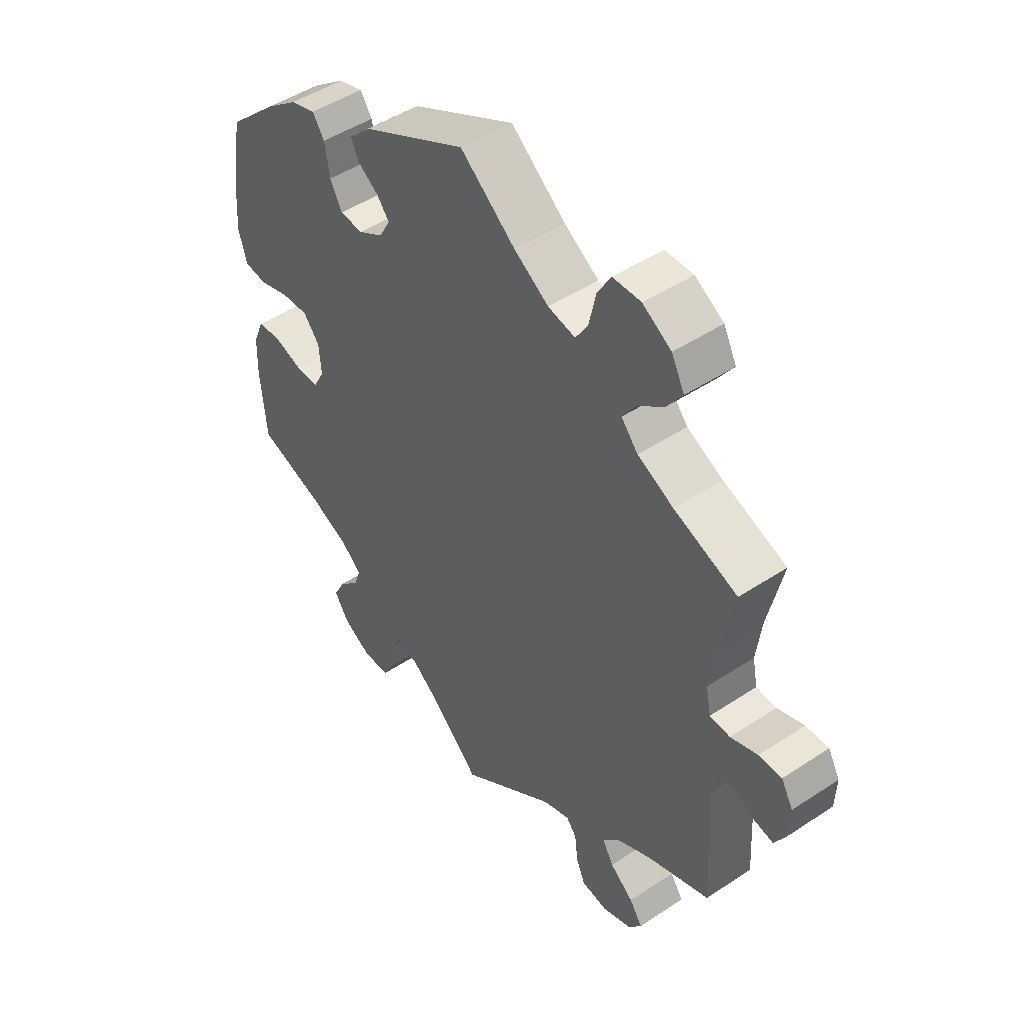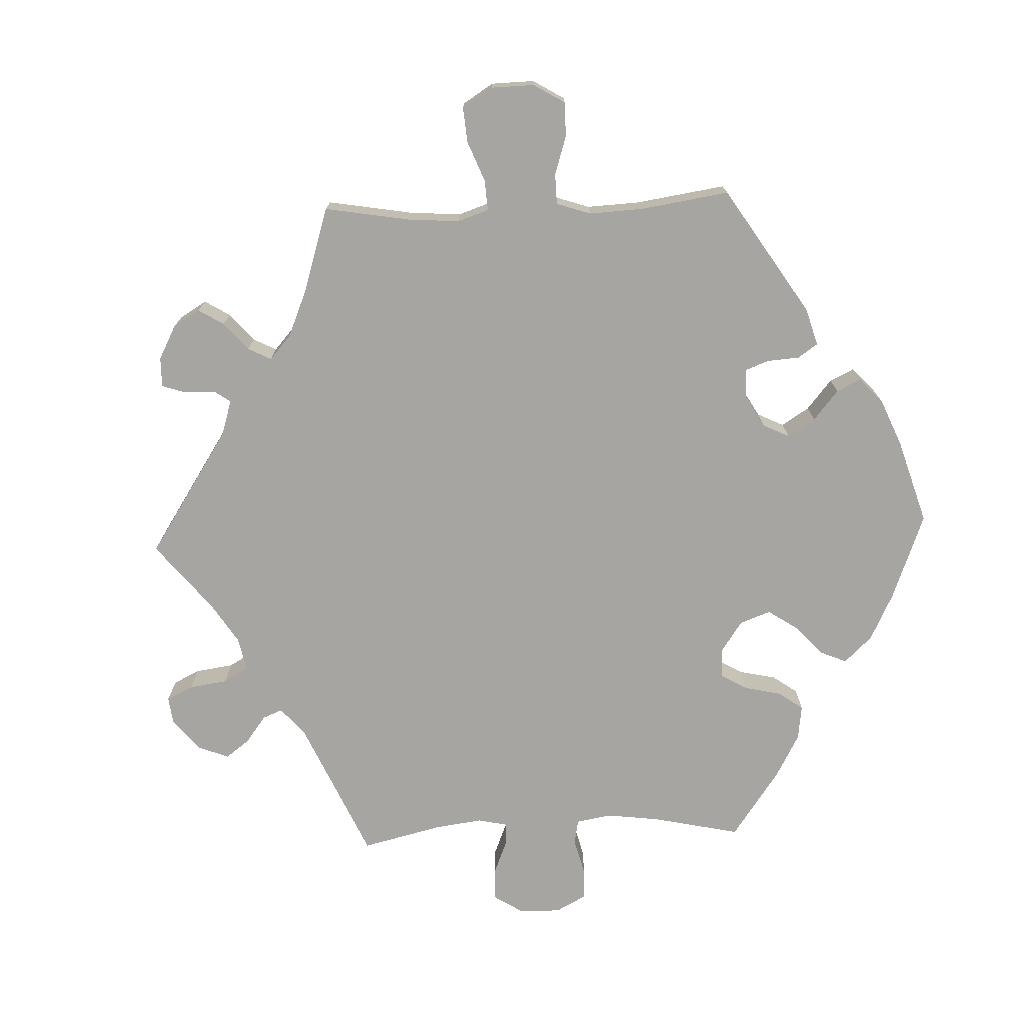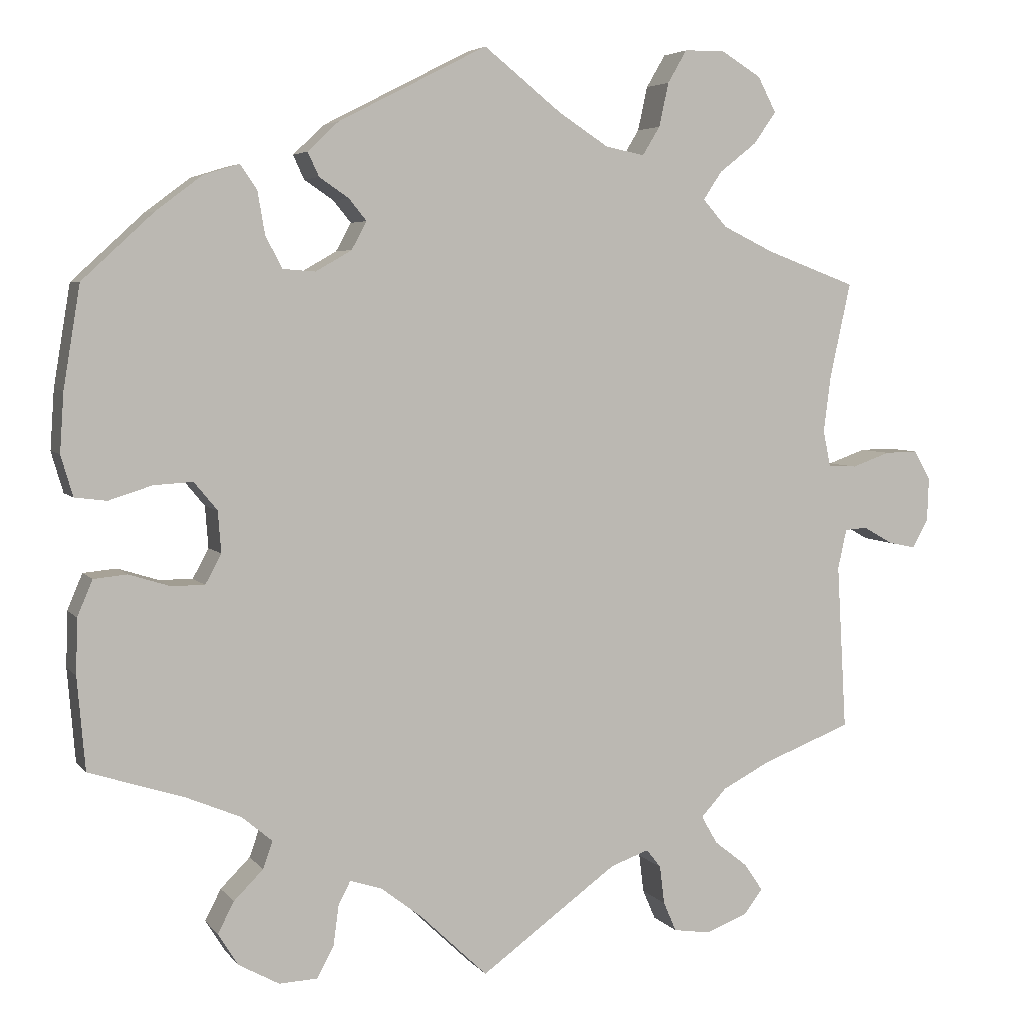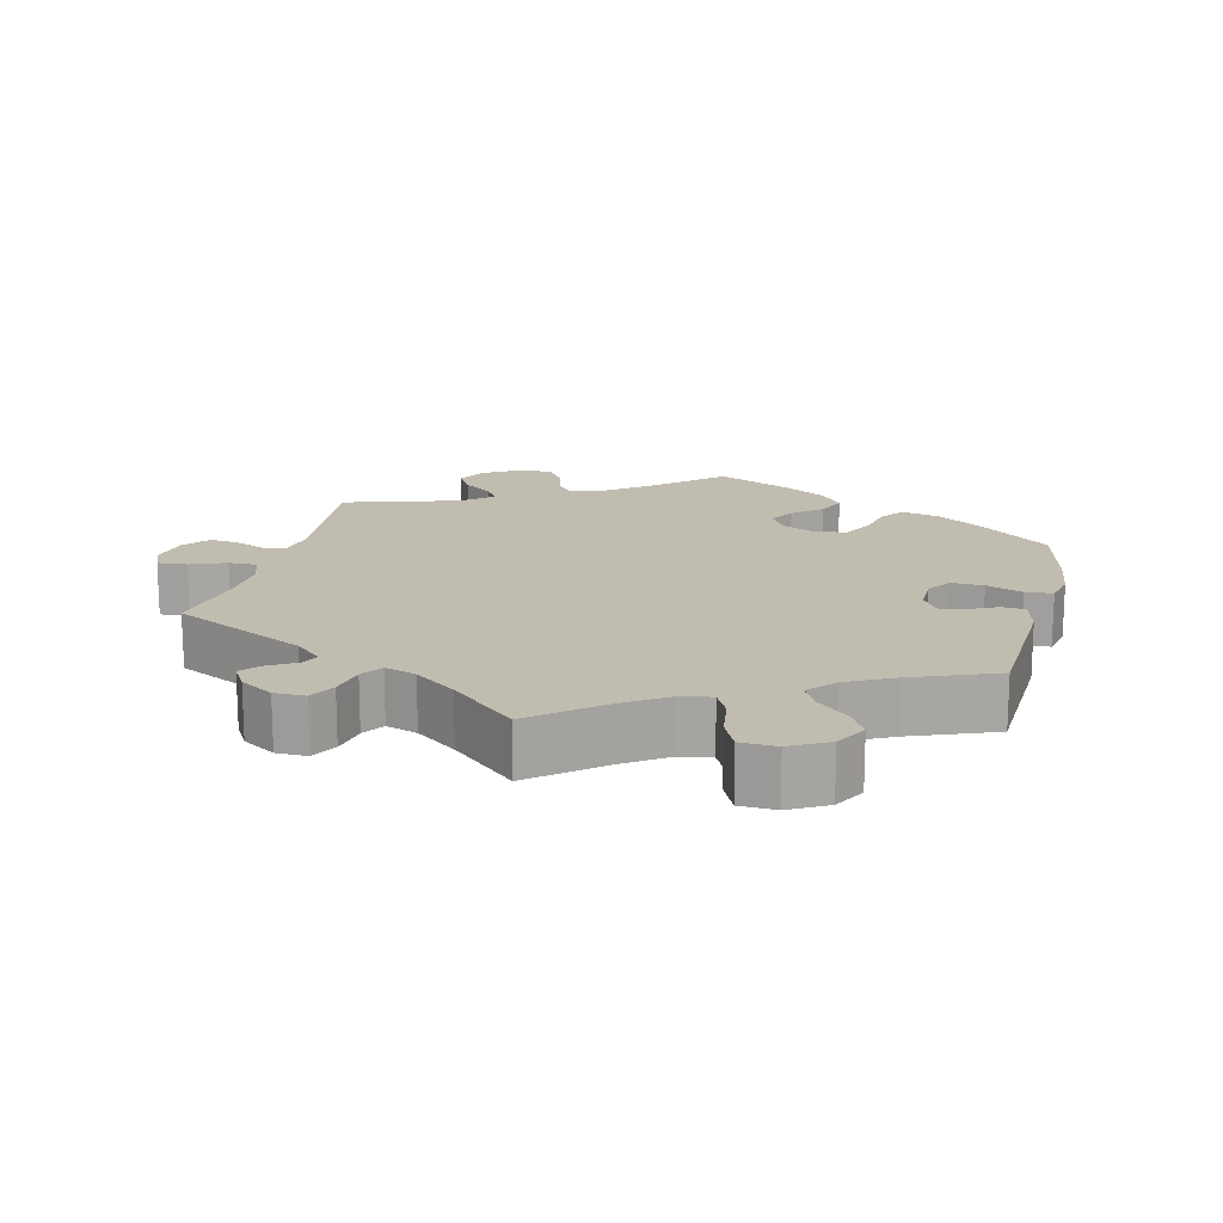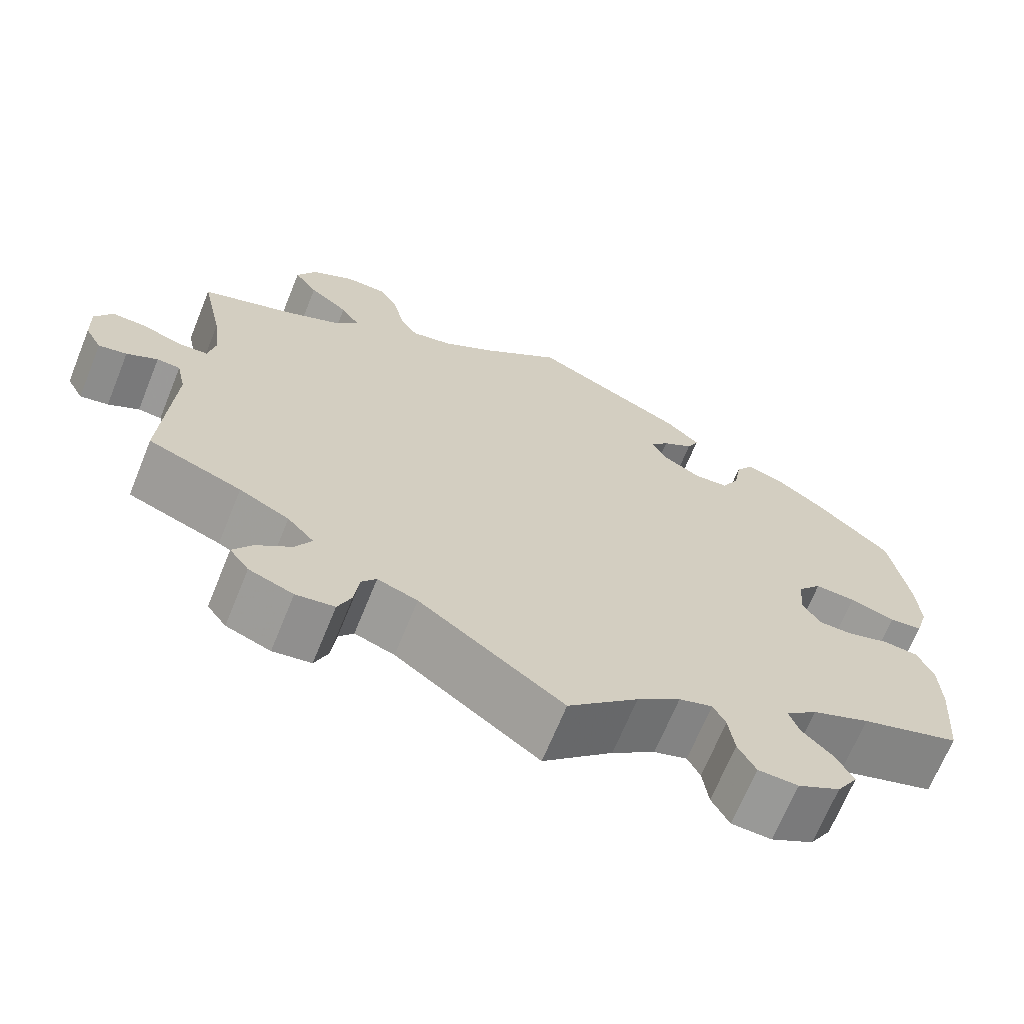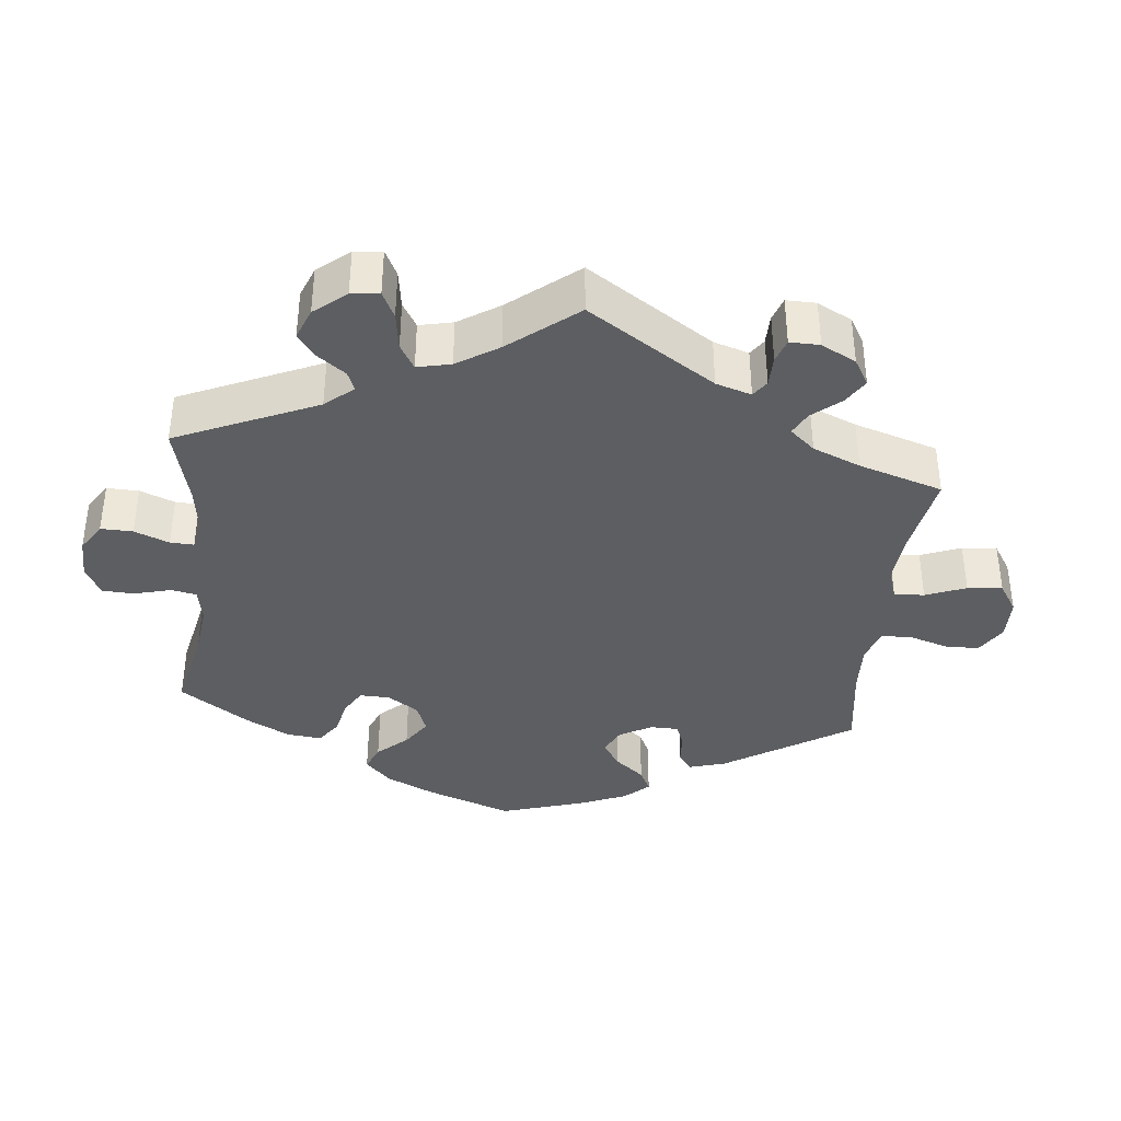
<metadata>
{"format":"obj","ext":"obj","renderer":"f3d","projection":"perspective","resolution":1024,"background":"white","views":[{"elev":47.7,"azim":-126.7,"up":"+Z"},{"elev":-73.8,"azim":-27.7,"up":"+Y"},{"elev":4.8,"azim":160.5,"up":"+Z"},{"elev":16.4,"azim":-46.3,"up":"+Y"},{"elev":-68.2,"azim":-22.1,"up":"+Z"},{"elev":-37.3,"azim":-125.9,"up":"+Y"}]}
</metadata>
<code>
v -0.387 0.07 0.331
v -0.323 0.07 0.362
v -0.293 0.07 0.396
v -0.316 0.07 0.431
v -0.363 0.07 0.468
v -0.391 0.07 0.508
v -0.368 0.07 0.552
v -0.317 0.07 0.583
v -0.267 0.07 0.582
v -0.243 0.07 0.541
v -0.231 0.07 0.486
v -0.209 0.07 0.45
v -0.16 0.07 0.46
v -0.098 0.07 0.5
v 0 0.07 0.578
v 0.186 0.07 0.483
v 0.225 0.07 0.446
v 0.211 0.07 0.416
v 0.174 0.07 0.391
v 0.152 0.07 0.364
v 0.171 0.07 0.329
v 0.216 0.07 0.303
v 0.257 0.07 0.306
v 0.278 0.07 0.346
v 0.287 0.07 0.399
v 0.308 0.07 0.43
v 0.353 0.07 0.416
v 0.41 0.07 0.373
v 0.5 0.07 0.29
v 0.521 0.07 0.163
v 0.526 0.07 0.089
v 0.511 0.07 0.038
v 0.471 0.07 0.033
v 0.417 0.07 0.05
v 0.368 0.07 0.053
v 0.339 0.07 0.018
v 0.335 0.07 -0.034
v 0.355 0.07 -0.071
v 0.397 0.07 -0.071
v 0.448 0.07 -0.055
v 0.49 0.07 -0.059
v 0.509 0.07 -0.104
v 0.511 0.07 -0.173
v 0.501 0.07 -0.289
v 0.382 0.07 -0.327
v 0.313 0.07 -0.356
v 0.275 0.07 -0.388
v 0.287 0.07 -0.422
v 0.324 0.07 -0.459
v 0.344 0.07 -0.498
v 0.319 0.07 -0.538
v 0.268 0.07 -0.566
v 0.22 0.07 -0.564
v 0.199 0.07 -0.525
v 0.192 0.07 -0.474
v 0.177 0.07 -0.445
v 0.137 0.07 -0.458
v 0.085 0.07 -0.498
v 0.001 0.07 -0.578
v -0.171 0.07 -0.453
v -0.219 0.07 -0.436
v -0.237 0.07 -0.459
v -0.243 0.07 -0.507
v -0.259 0.07 -0.544
v -0.305 0.07 -0.551
v -0.358 0.07 -0.531
v -0.381 0.07 -0.5
v -0.358 0.07 -0.466
v -0.316 0.07 -0.433
v -0.296 0.07 -0.398
v -0.328 0.07 -0.363
v -0.388 0.07 -0.332
v -0.5 0.07 -0.289
v -0.488 0.07 -0.081
v -0.499 0.07 -0.031
v -0.527 0.07 -0.029
v -0.564 0.07 -0.05
v -0.598 0.07 -0.057
v -0.618 0.07 -0.021
v -0.62 0.07 0.033
v -0.599 0.07 0.07
v -0.558 0.07 0.069
v -0.51 0.07 0.052
v -0.474 0.07 0.054
v -0.465 0.07 0.099
v -0.474 0.07 0.17
v -0.5 0.07 0.289
v -0.387 0 0.331
v -0.323 0 0.362
v -0.293 0 0.396
v -0.316 0 0.431
v -0.363 0 0.468
v -0.391 0 0.508
v -0.368 0 0.552
v -0.317 0 0.583
v -0.267 0 0.582
v -0.243 0 0.541
v -0.231 0 0.486
v -0.209 0 0.45
v -0.16 0 0.46
v -0.098 0 0.5
v 0 0 0.578
v 0.186 0 0.483
v 0.225 0 0.446
v 0.211 0 0.416
v 0.174 0 0.391
v 0.152 0 0.364
v 0.171 0 0.329
v 0.216 0 0.303
v 0.257 0 0.306
v 0.278 0 0.346
v 0.287 0 0.399
v 0.308 0 0.43
v 0.353 0 0.416
v 0.41 0 0.373
v 0.5 0 0.29
v 0.521 0 0.163
v 0.526 0 0.089
v 0.511 0 0.038
v 0.471 0 0.033
v 0.417 0 0.05
v 0.368 0 0.053
v 0.339 0 0.018
v 0.335 0 -0.034
v 0.355 0 -0.071
v 0.397 0 -0.071
v 0.448 0 -0.055
v 0.49 0 -0.059
v 0.509 0 -0.104
v 0.511 0 -0.173
v 0.501 0 -0.289
v 0.382 0 -0.327
v 0.313 0 -0.356
v 0.275 0 -0.388
v 0.287 0 -0.422
v 0.324 0 -0.459
v 0.344 0 -0.498
v 0.319 0 -0.538
v 0.268 0 -0.566
v 0.22 0 -0.564
v 0.199 0 -0.525
v 0.192 0 -0.474
v 0.177 0 -0.445
v 0.137 0 -0.458
v 0.085 0 -0.498
v 0.001 0 -0.578
v -0.171 0 -0.453
v -0.219 0 -0.436
v -0.237 0 -0.459
v -0.243 0 -0.507
v -0.259 0 -0.544
v -0.305 0 -0.551
v -0.358 0 -0.531
v -0.381 0 -0.5
v -0.358 0 -0.466
v -0.316 0 -0.433
v -0.296 0 -0.398
v -0.328 0 -0.363
v -0.388 0 -0.332
v -0.5 0 -0.289
v -0.488 0 -0.081
v -0.499 0 -0.031
v -0.527 0 -0.029
v -0.564 0 -0.05
v -0.598 0 -0.057
v -0.618 0 -0.021
v -0.62 0 0.033
v -0.599 0 0.07
v -0.558 0 0.069
v -0.51 0 0.052
v -0.474 0 0.054
v -0.465 0 0.099
v -0.474 0 0.17
v -0.5 0 0.289
f 86 87 1
f 85 86 1 2
f 84 85 2 3
f 80 81 82 83
f 80 83 84
f 79 80 84
f 76 77 78 79
f 75 76 79 84
f 74 75 84 3
f 72 73 74 3
f 66 67 68 69
f 66 69 70
f 65 66 70
f 62 63 64 65
f 62 65 70
f 61 62 70 71
f 58 59 60
f 57 58 60 61
f 56 57 61 71
f 52 53 54 55
f 52 55 56
f 51 52 56
f 48 49 50 51
f 47 48 51 56
f 46 47 56 71
f 42 43 44 45
f 39 40 41 42
f 38 39 42 45
f 37 38 45 46
f 31 32 33 34
f 31 34 35
f 30 31 35
f 29 30 35
f 28 29 35 36
f 24 25 26 27
f 23 24 27 28
f 16 17 18 19
f 14 15 16 19
f 13 14 19 20
f 12 13 20 21
f 8 9 10 11
f 8 11 12
f 7 8 12
f 4 5 6 7
f 3 4 7 12
f 37 46 71 72
f 36 37 72 3
f 23 28 36
f 22 23 36
f 21 22 36
f 3 12 21 36
f 88 174 173
f 89 88 173 172
f 90 89 172 171
f 170 169 168 167
f 171 170 167
f 171 167 166
f 166 165 164 163
f 171 166 163 162
f 90 171 162 161
f 90 161 160 159
f 156 155 154 153
f 157 156 153
f 157 153 152
f 152 151 150 149
f 157 152 149
f 158 157 149 148
f 147 146 145
f 148 147 145 144
f 158 148 144 143
f 142 141 140 139
f 143 142 139
f 143 139 138
f 138 137 136 135
f 143 138 135 134
f 158 143 134 133
f 132 131 130 129
f 129 128 127 126
f 132 129 126 125
f 133 132 125 124
f 121 120 119 118
f 122 121 118
f 122 118 117
f 122 117 116
f 123 122 116 115
f 114 113 112 111
f 115 114 111 110
f 106 105 104 103
f 106 103 102 101
f 107 106 101 100
f 108 107 100 99
f 98 97 96 95
f 99 98 95
f 99 95 94
f 94 93 92 91
f 99 94 91 90
f 159 158 133 124
f 90 159 124 123
f 123 115 110
f 123 110 109
f 123 109 108
f 123 108 99 90
f 1 88 89 2
f 2 89 90 3
f 3 90 91 4
f 4 91 92 5
f 5 92 93 6
f 6 93 94 7
f 7 94 95 8
f 8 95 96 9
f 9 96 97 10
f 10 97 98 11
f 11 98 99 12
f 12 99 100 13
f 13 100 101 14
f 14 101 102 15
f 15 102 103 16
f 16 103 104 17
f 17 104 105 18
f 18 105 106 19
f 19 106 107 20
f 20 107 108 21
f 21 108 109 22
f 22 109 110 23
f 23 110 111 24
f 24 111 112 25
f 25 112 113 26
f 26 113 114 27
f 27 114 115 28
f 28 115 116 29
f 29 116 117 30
f 30 117 118 31
f 31 118 119 32
f 32 119 120 33
f 33 120 121 34
f 34 121 122 35
f 35 122 123 36
f 36 123 124 37
f 37 124 125 38
f 38 125 126 39
f 39 126 127 40
f 40 127 128 41
f 41 128 129 42
f 42 129 130 43
f 43 130 131 44
f 44 131 132 45
f 45 132 133 46
f 46 133 134 47
f 47 134 135 48
f 48 135 136 49
f 49 136 137 50
f 50 137 138 51
f 51 138 139 52
f 52 139 140 53
f 53 140 141 54
f 54 141 142 55
f 55 142 143 56
f 56 143 144 57
f 57 144 145 58
f 58 145 146 59
f 59 146 147 60
f 60 147 148 61
f 61 148 149 62
f 62 149 150 63
f 63 150 151 64
f 64 151 152 65
f 65 152 153 66
f 66 153 154 67
f 67 154 155 68
f 68 155 156 69
f 69 156 157 70
f 70 157 158 71
f 71 158 159 72
f 72 159 160 73
f 73 160 161 74
f 74 161 162 75
f 75 162 163 76
f 76 163 164 77
f 77 164 165 78
f 78 165 166 79
f 79 166 167 80
f 80 167 168 81
f 81 168 169 82
f 82 169 170 83
f 83 170 171 84
f 84 171 172 85
f 85 172 173 86
f 86 173 174 87
f 87 174 88 1

</code>
